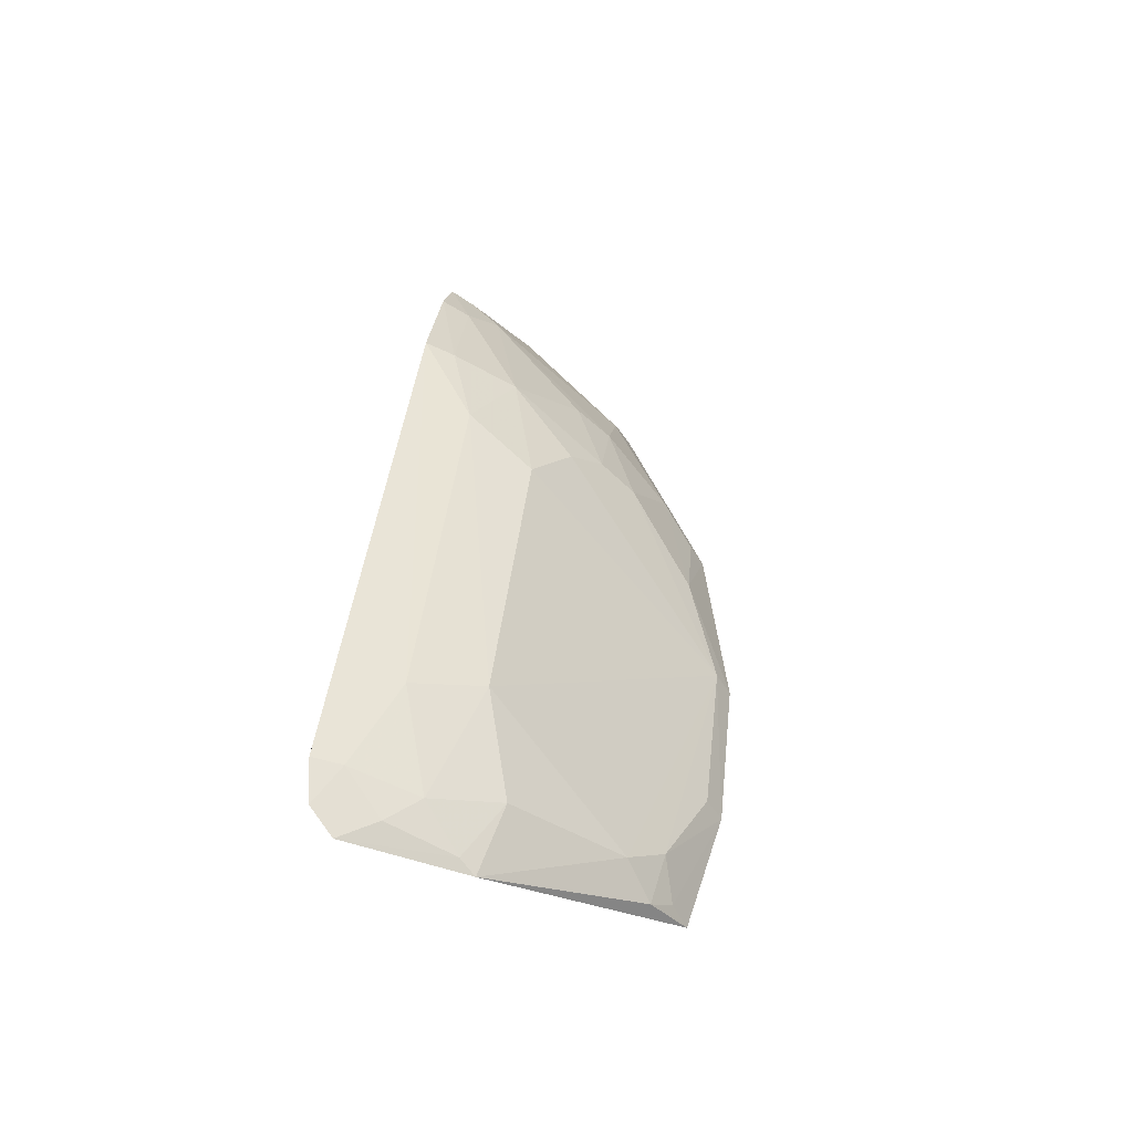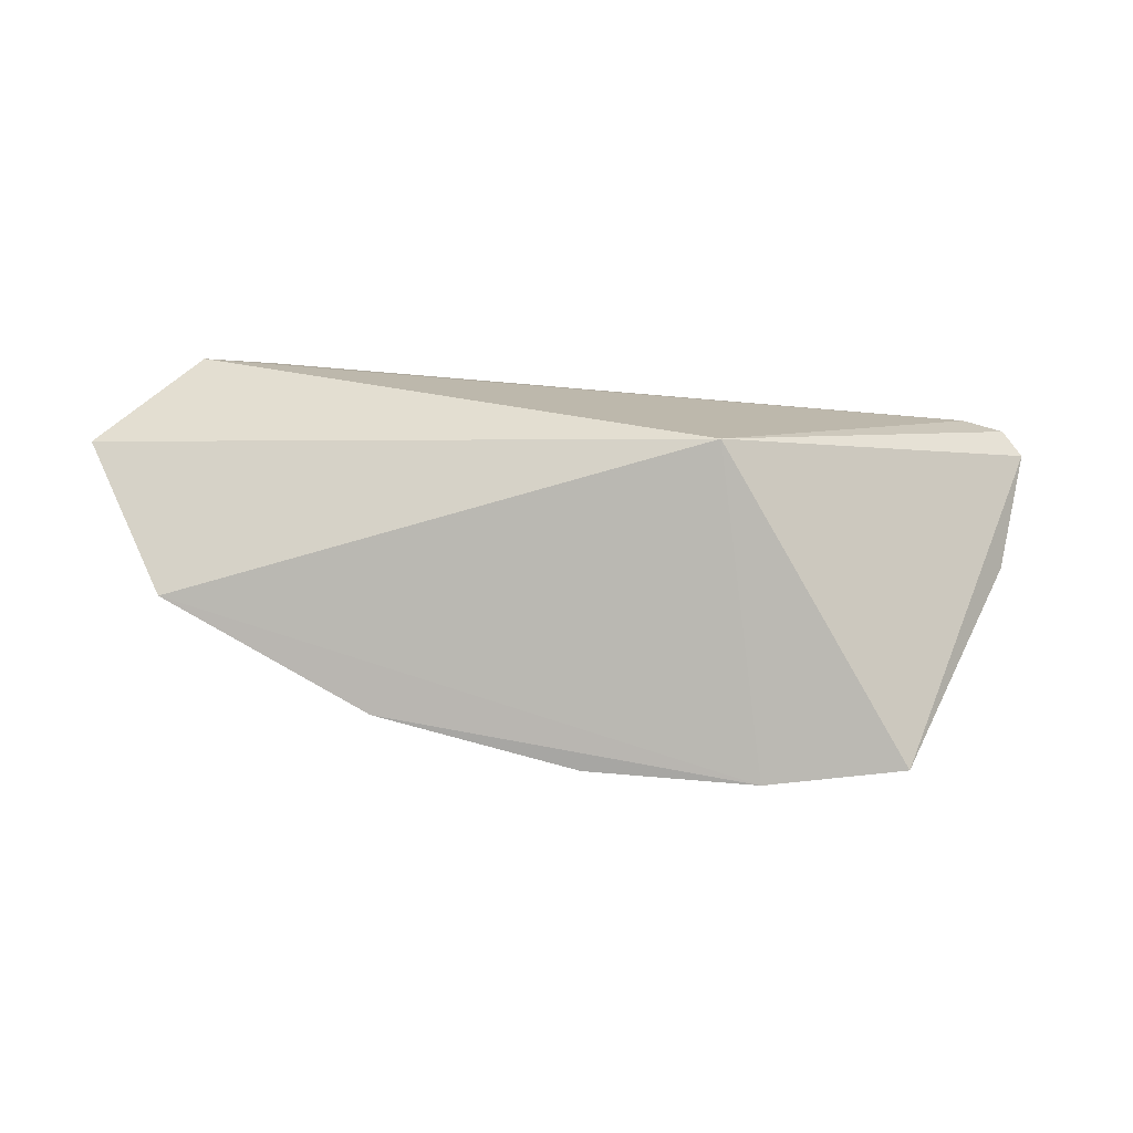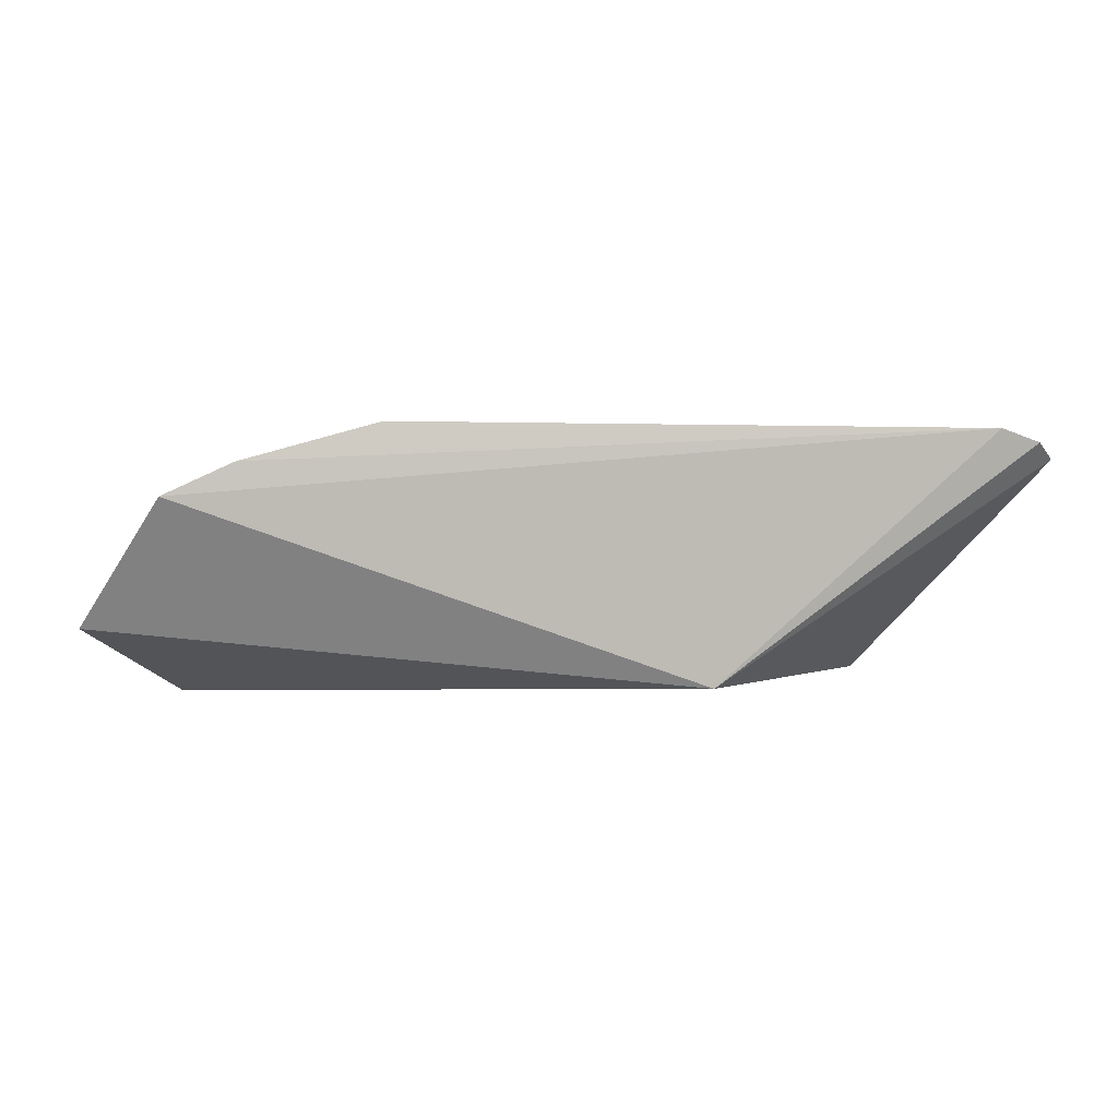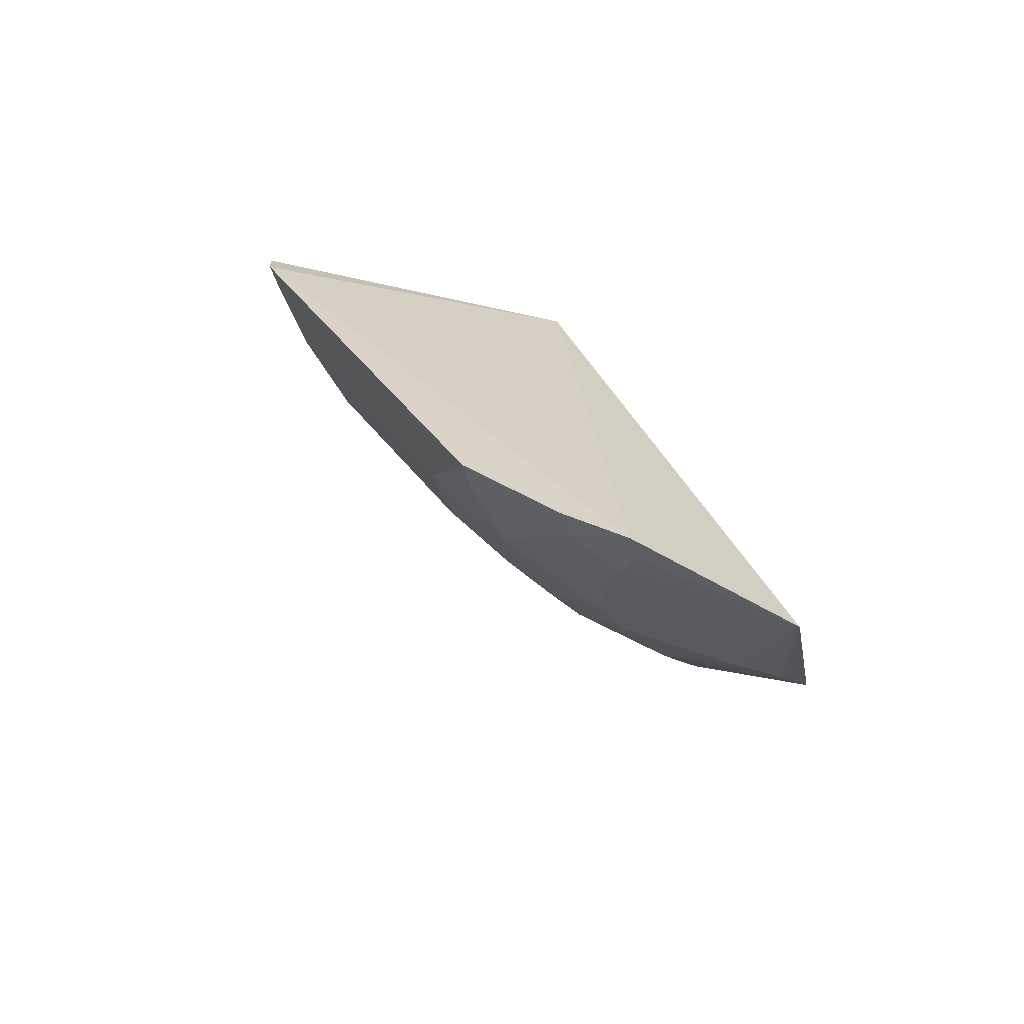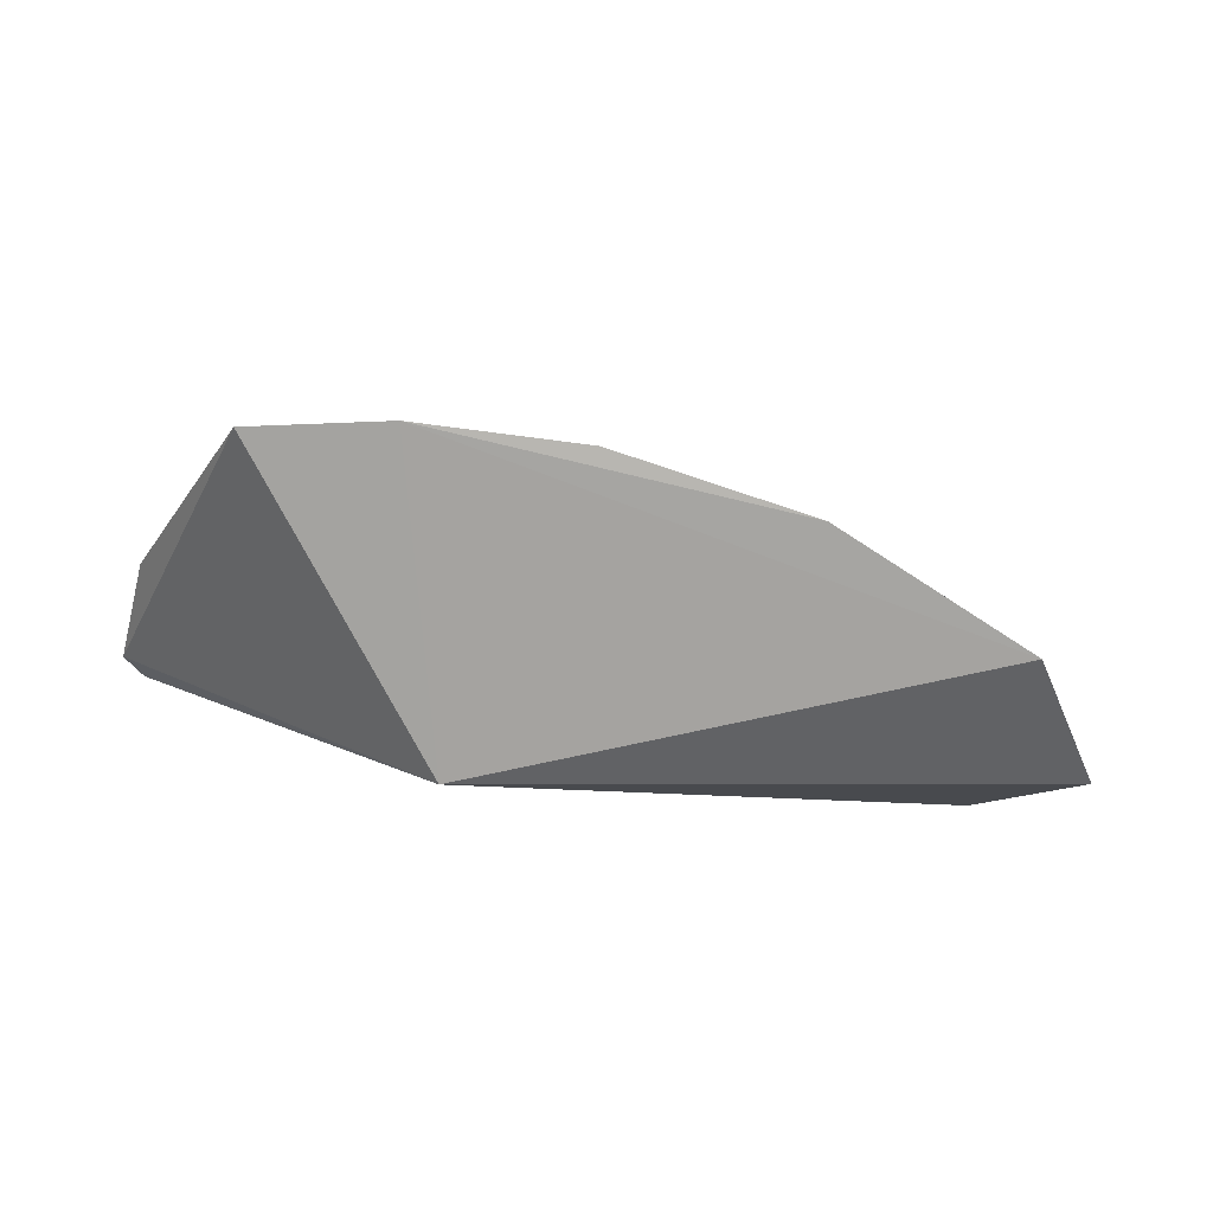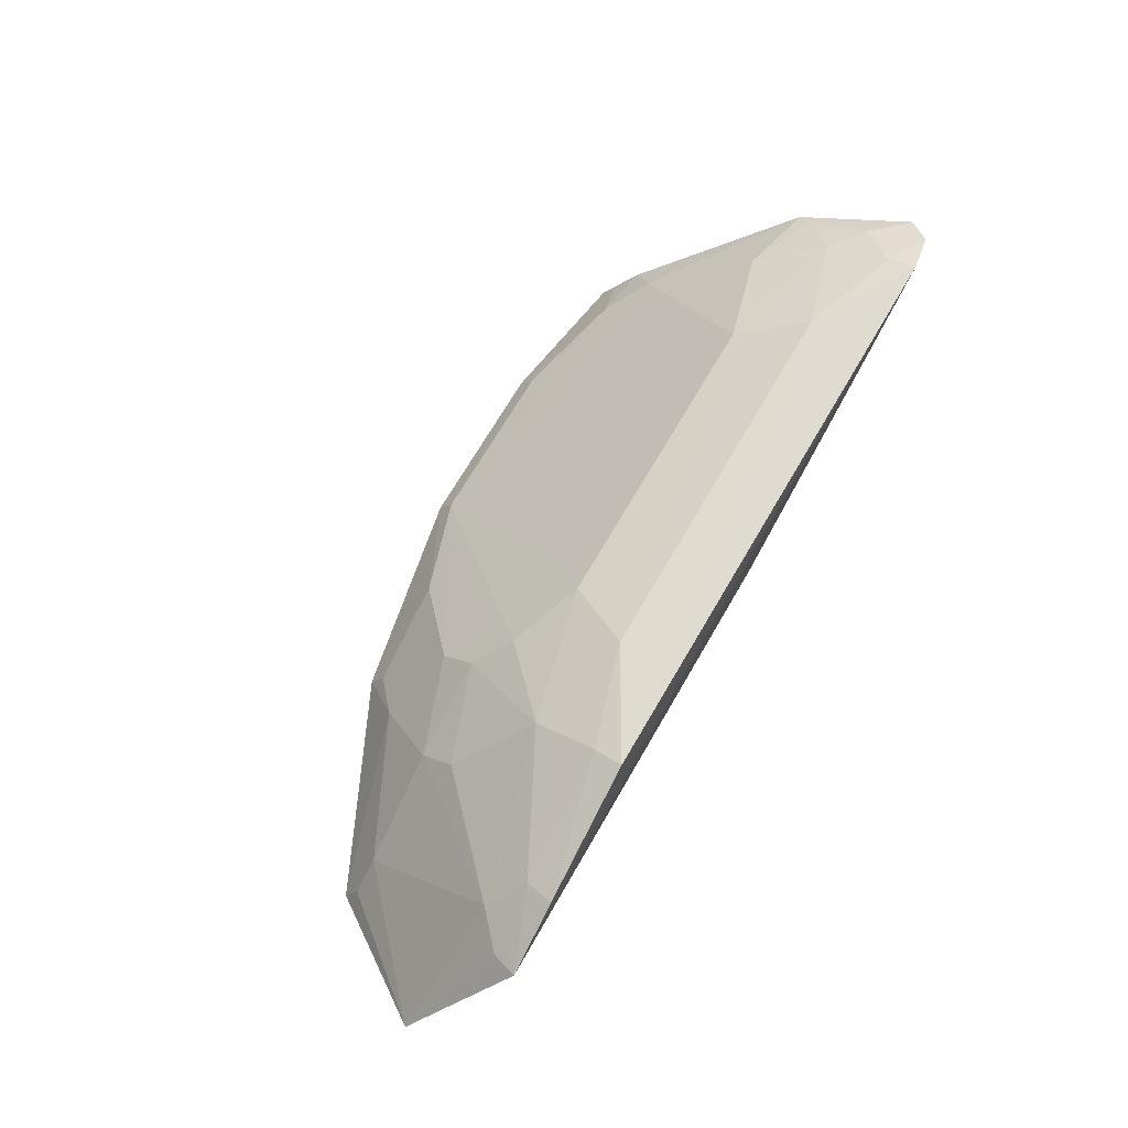
<metadata>
{"format":"obj","ext":"obj","renderer":"f3d","projection":"perspective","resolution":1024,"background":"white","views":[{"elev":40.9,"azim":-83.7,"up":"+Z"},{"elev":-79.5,"azim":175.4,"up":"+Z"},{"elev":2.5,"azim":174.0,"up":"+Z"},{"elev":27.8,"azim":65.1,"up":"+Y"},{"elev":-76.1,"azim":-7.3,"up":"+Z"},{"elev":70.8,"azim":120.4,"up":"+Z"}]}
</metadata>
<code>
v 0.1443 -0.3656 0.1515
v 0.2683 -0.2678 0.1837
v 0.1442 -0.2779 0.2475
v -0.1048 -0.2382 0.2648
v 0.0126 -0.2431 0.1591
v 0.2036 -0.2359 0.2511
v -0.07505 -0.3481 0.1913
v 0.1707 -0.3179 0.2035
v 0.2322 -0.3235 0.1523
v 0.1461 -0.2379 0.267
v 0.2331 -0.2352 0.2375
v -0.04561 -0.2926 0.2472
v -0.07686 -0.3722 0.1549
v 0.05669 -0.3765 0.1632
v -0.01651 -0.3827 0.1522
v 0.1571 -0.3459 0.1761
v 0.2156 -0.3172 0.176
v 0.145 -0.2507 0.2621
v 0.215 -0.2599 0.2316
v -0.1211 -0.2979 0.2276
v -0.06142 -0.2646 0.2614
v 0.1295 -0.3183 0.2189
v 0.05727 -0.3826 0.1526
v -0.01686 -0.3764 0.1627
v 0.09973 -0.3609 0.1767
v 0.2292 -0.3185 0.1628
v 0.2006 -0.2483 0.2459
v 0.102 -0.2639 0.2622
v 0.1706 -0.3034 0.2172
v 0.2295 -0.2465 0.2323
v -0.08911 -0.3049 0.2319
v -0.08378 -0.3581 0.1756
v -0.1301 -0.2506 0.2521
v 0.08657 -0.2922 0.2471
v 0.1293 -0.333 0.204
v -0.05965 -0.3619 0.1773
v 0.1425 -0.3598 0.1624
v -0.1037 -0.2777 0.2471
v -0.1218 -0.2411 0.2591
v 0.1155 -0.3059 0.2328
v -0.07541 -0.3662 0.1659
v -0.1038 -0.2502 0.2608
v -0.118 -0.2653 0.2497
v -0.1177 -0.2918 0.2333
f 9 5 2
f 10 6 4
f 11 5 4
f 11 4 6
f 11 2 5
f 14 12 7
f 15 9 1
f 15 5 9
f 15 13 5
f 16 1 9
f 17 16 9
f 17 8 16
f 18 6 10
f 19 8 17
f 19 17 2
f 21 10 4
f 23 15 1
f 23 14 15
f 24 15 14
f 25 23 1
f 25 14 23
f 26 17 9
f 26 9 2
f 26 2 17
f 27 18 3
f 27 6 18
f 27 3 19
f 27 19 11
f 27 11 6
f 28 3 18
f 28 21 12
f 28 18 10
f 28 10 21
f 29 19 3
f 29 8 19
f 29 22 8
f 29 3 22
f 30 19 2
f 30 2 11
f 30 11 19
f 31 20 7
f 31 7 12
f 32 20 13
f 32 7 20
f 33 5 13
f 33 13 20
f 34 12 14
f 34 28 12
f 34 3 28
f 35 16 8
f 35 8 22
f 35 25 16
f 35 14 25
f 36 24 14
f 36 14 7
f 36 7 32
f 36 15 24
f 37 25 1
f 37 1 16
f 37 16 25
f 38 31 12
f 38 12 21
f 39 4 5
f 39 5 33
f 40 34 14
f 40 22 3
f 40 3 34
f 40 35 22
f 40 14 35
f 41 36 32
f 41 32 13
f 41 13 15
f 41 15 36
f 42 38 21
f 42 21 4
f 42 4 39
f 43 38 42
f 43 42 39
f 43 39 33
f 44 20 31
f 44 31 38
f 44 38 43
f 44 43 33
f 44 33 20

</code>
